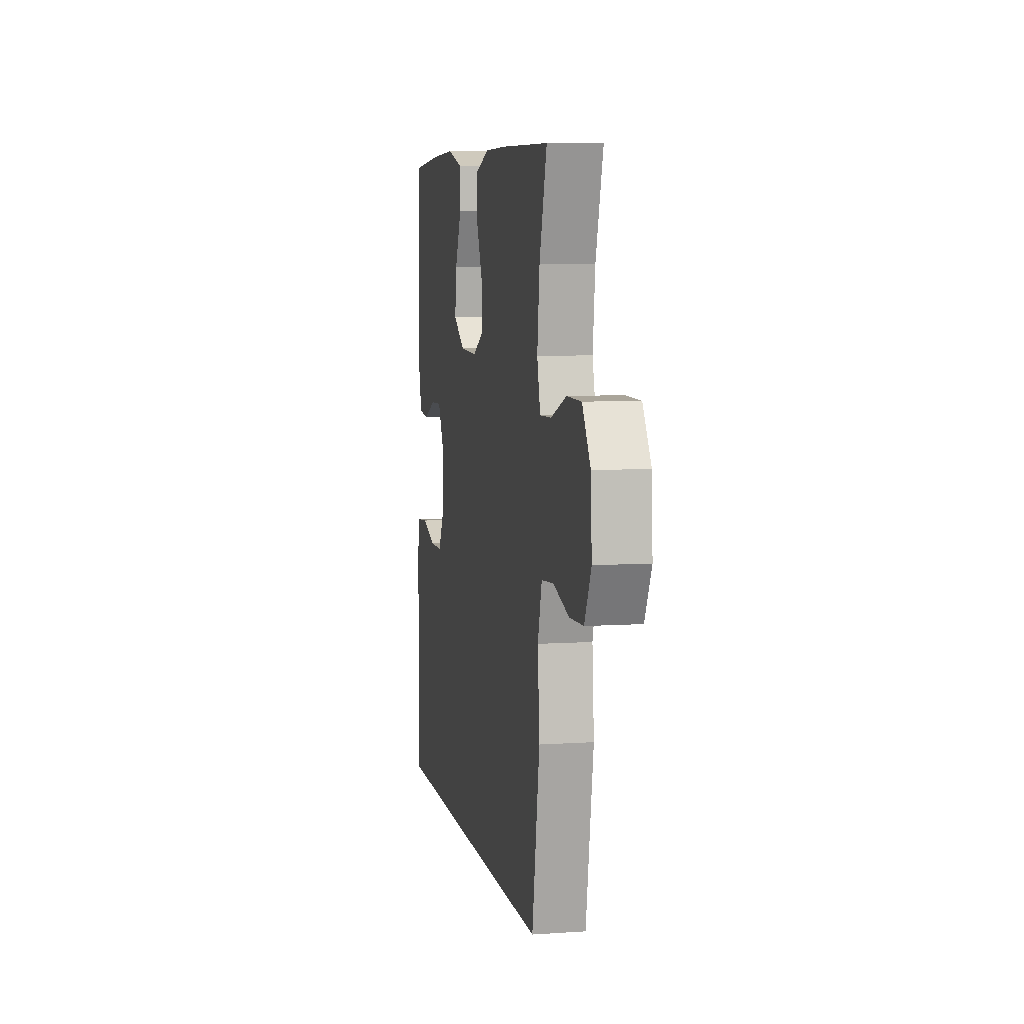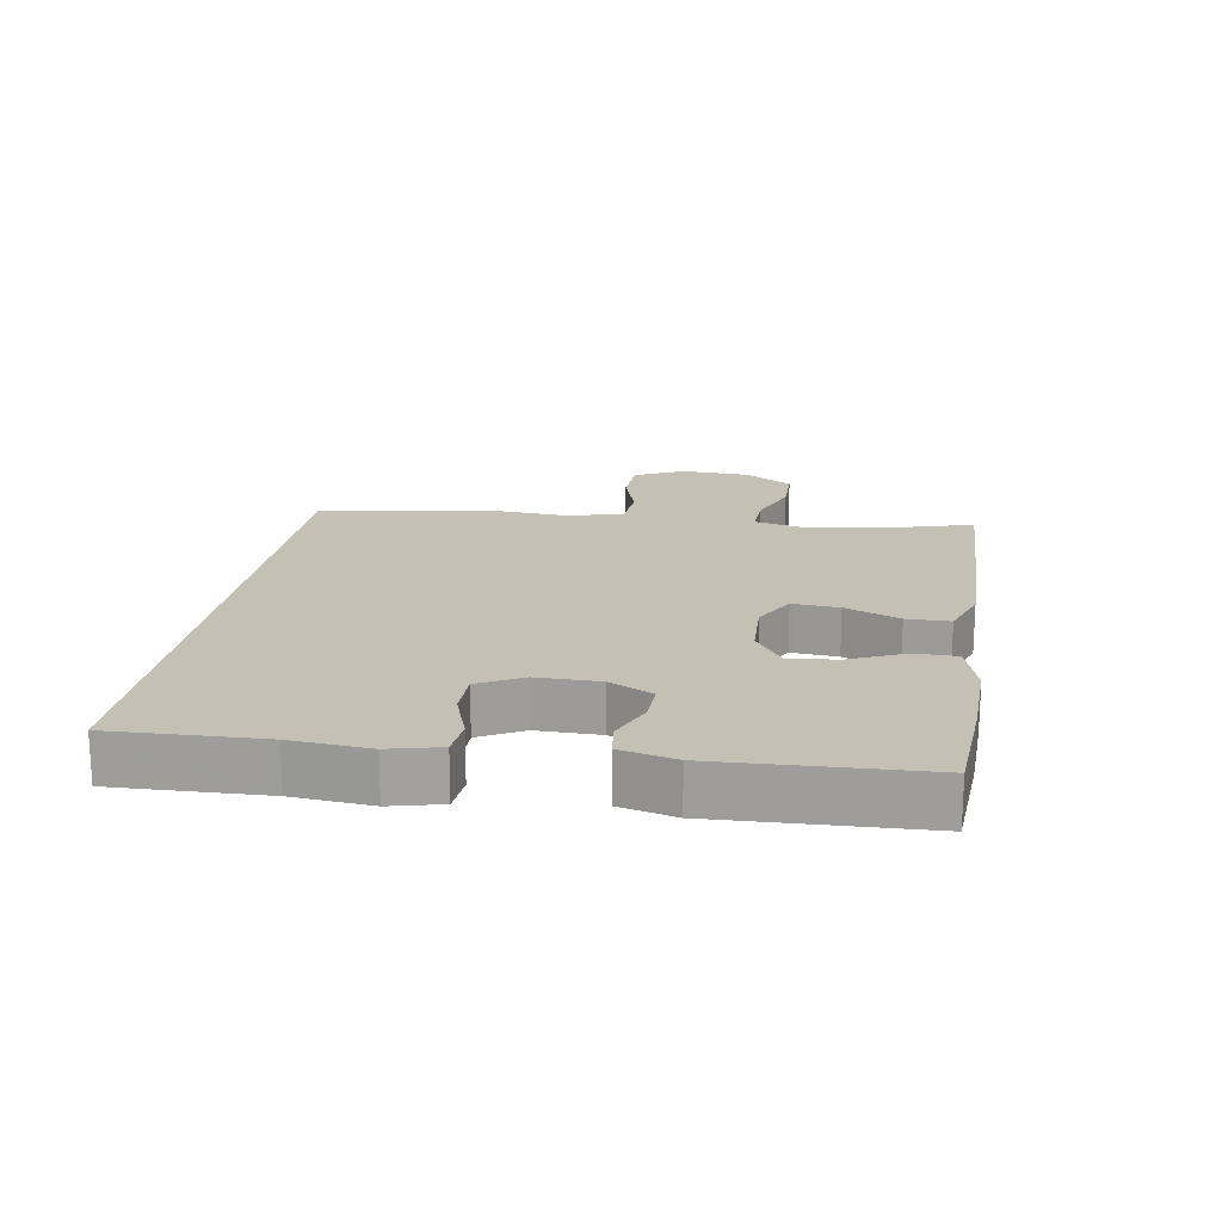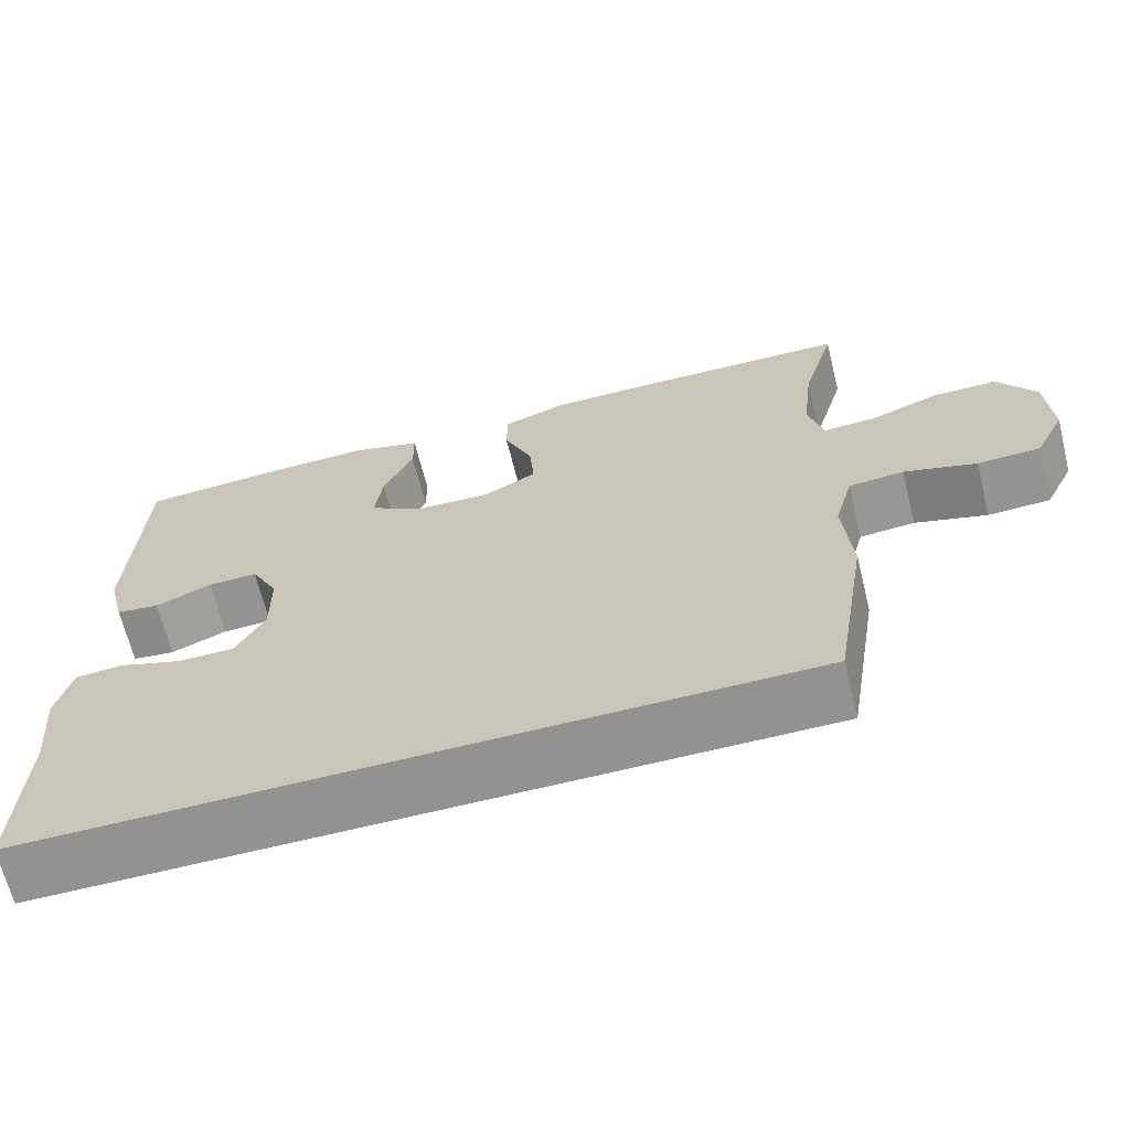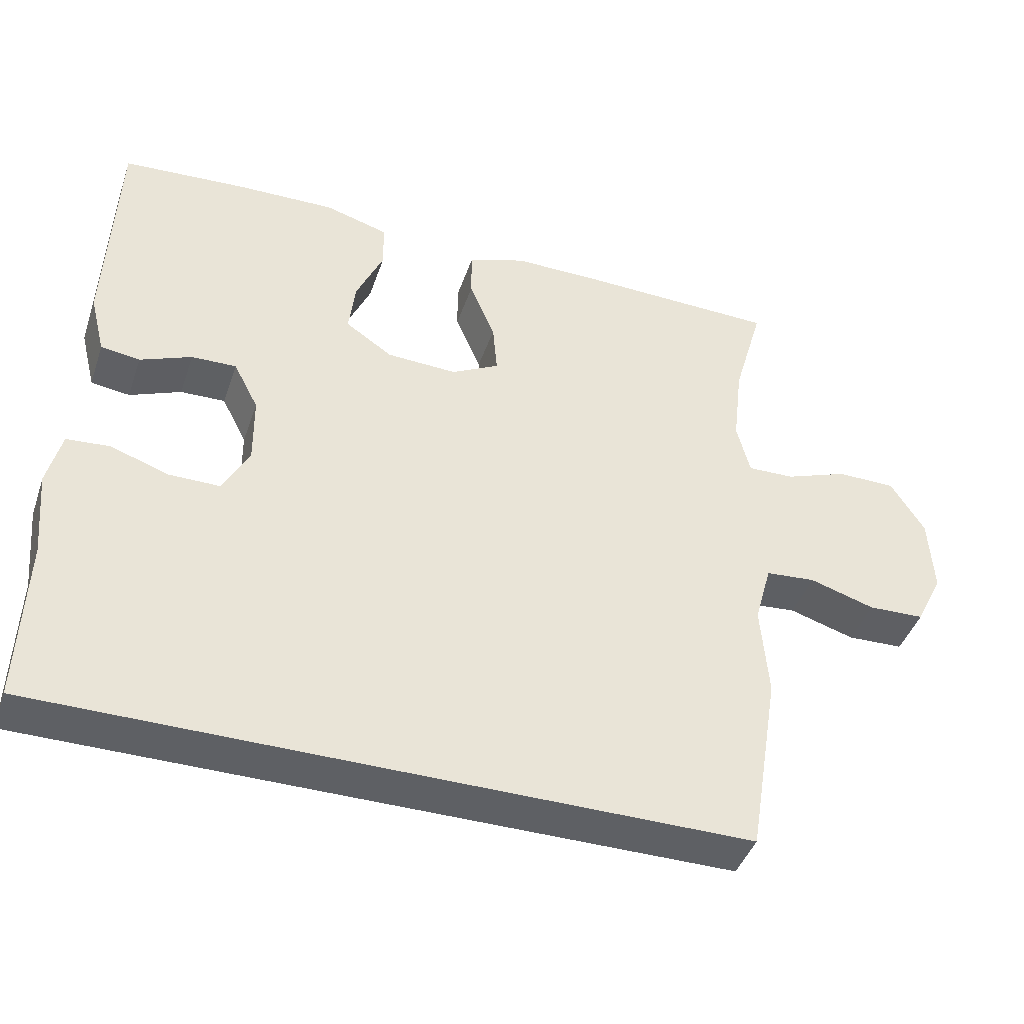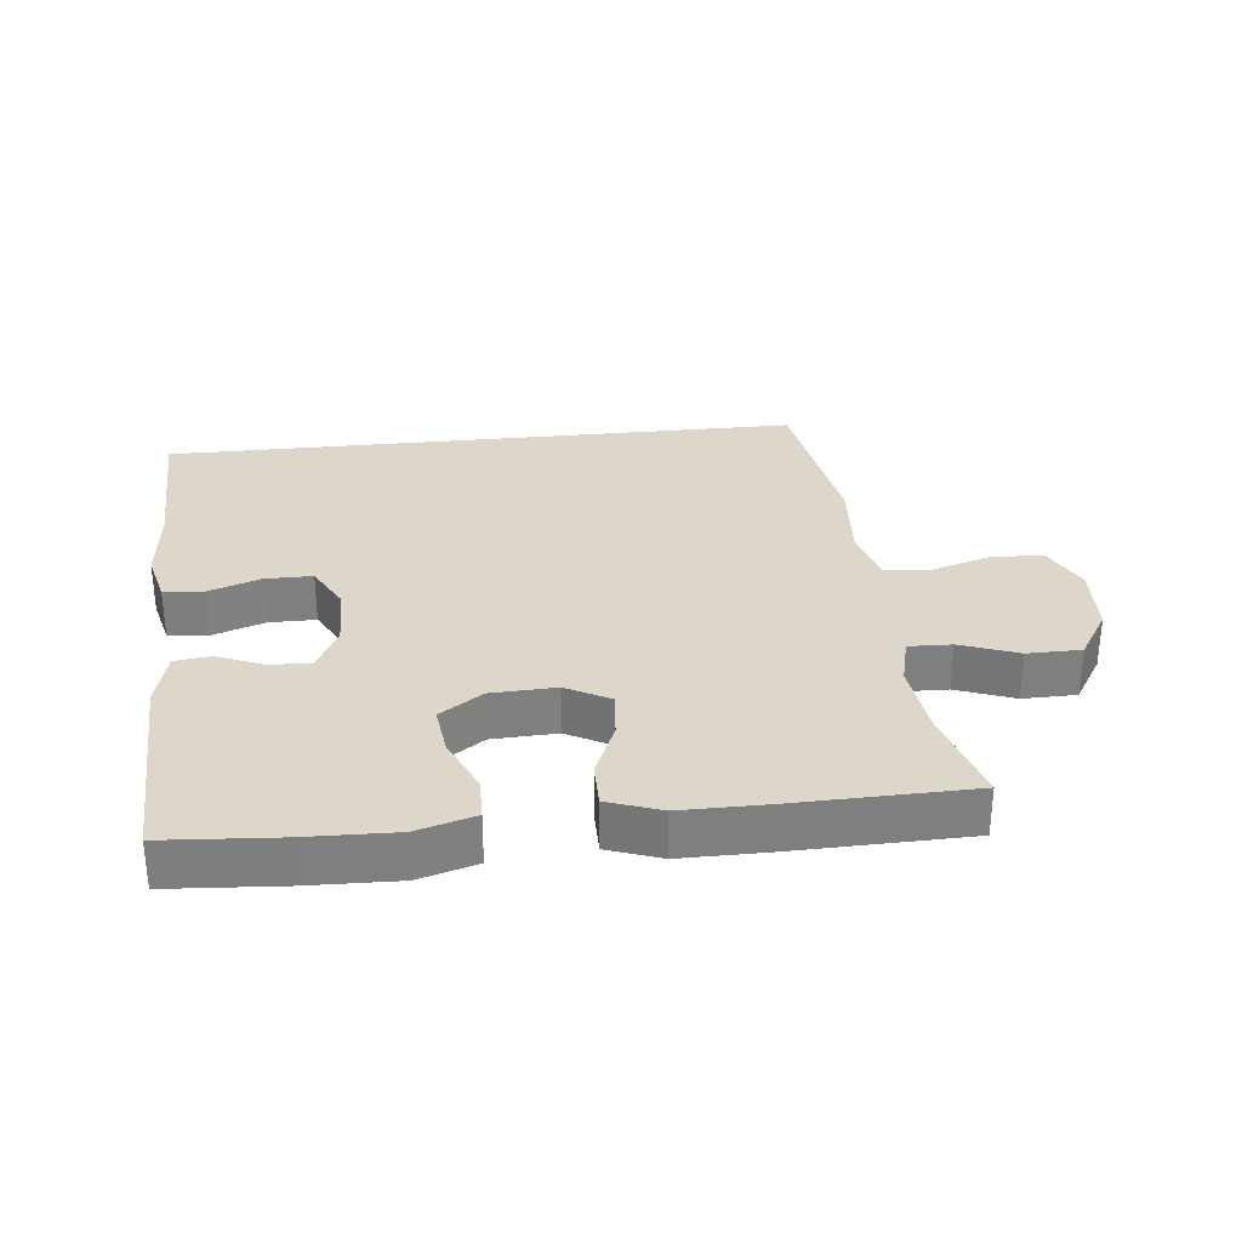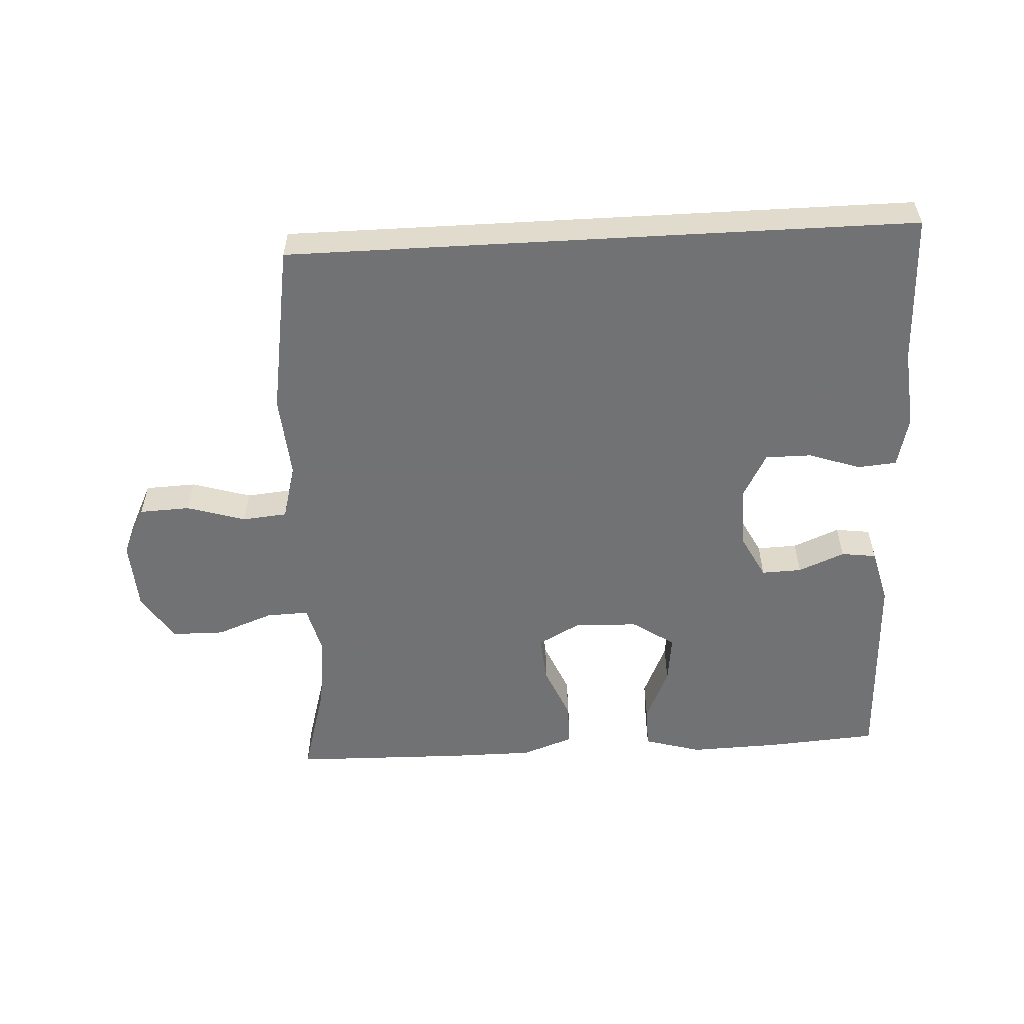
<metadata>
{"format":"obj","ext":"obj","renderer":"f3d","projection":"perspective","resolution":1024,"background":"white","views":[{"elev":6.9,"azim":78.9,"up":"+Z"},{"elev":18.2,"azim":-80.8,"up":"+Y"},{"elev":-66.5,"azim":14.0,"up":"+Z"},{"elev":-43.1,"azim":-18.4,"up":"+Z"},{"elev":30.7,"azim":-6.1,"up":"+Y"},{"elev":-55.6,"azim":-176.8,"up":"+Y"}]}
</metadata>
<code>
v -0.5 0.07 0.5
v -0.331 0.07 0.512
v -0.196 0.07 0.516
v -0.109 0.07 0.491
v -0.108 0.07 0.427
v -0.145 0.07 0.344
v -0.154 0.07 0.27
v -0.09 0.07 0.227
v 0.006 0.07 0.223
v 0.071 0.07 0.258
v 0.065 0.07 0.329
v 0.03 0.07 0.412
v 0.03 0.07 0.478
v 0.109 0.07 0.506
v 0.234 0.07 0.506
v 0.5 0.07 0.5
v 0.459 0.07 0.356
v 0.446 0.07 0.243
v 0.464 0.07 0.171
v 0.528 0.07 0.173
v 0.614 0.07 0.205
v 0.694 0.07 0.204
v 0.74 0.07 0.131
v 0.746 0.07 0.025
v 0.709 0.07 -0.05
v 0.632 0.07 -0.053
v 0.543 0.07 -0.026
v 0.475 0.07 -0.032
v 0.452 0.07 -0.116
v 0.462 0.07 -0.242
v 0.42 0.07 -0.5
v -0.53 0.07 -0.5
v -0.523 0.07 -0.273
v -0.534 0.07 -0.154
v -0.515 0.07 -0.077
v -0.456 0.07 -0.072
v -0.378 0.07 -0.099
v -0.308 0.07 -0.099
v -0.272 0.07 -0.032
v -0.273 0.07 0.064
v -0.307 0.07 0.13
v -0.368 0.07 0.128
v -0.438 0.07 0.099
v -0.491 0.07 0.106
v -0.512 0.07 0.19
v -0.5 0 0.5
v -0.331 0 0.512
v -0.196 0 0.516
v -0.109 0 0.491
v -0.108 0 0.427
v -0.145 0 0.344
v -0.154 0 0.27
v -0.09 0 0.227
v 0.006 0 0.223
v 0.071 0 0.258
v 0.065 0 0.329
v 0.03 0 0.412
v 0.03 0 0.478
v 0.109 0 0.506
v 0.234 0 0.506
v 0.5 0 0.5
v 0.459 0 0.356
v 0.446 0 0.243
v 0.464 0 0.171
v 0.528 0 0.173
v 0.614 0 0.205
v 0.694 0 0.204
v 0.74 0 0.131
v 0.746 0 0.025
v 0.709 0 -0.05
v 0.632 0 -0.053
v 0.543 0 -0.026
v 0.475 0 -0.032
v 0.452 0 -0.116
v 0.462 0 -0.242
v 0.42 0 -0.5
v -0.53 0 -0.5
v -0.523 0 -0.273
v -0.534 0 -0.154
v -0.515 0 -0.077
v -0.456 0 -0.072
v -0.378 0 -0.099
v -0.308 0 -0.099
v -0.272 0 -0.032
v -0.273 0 0.064
v -0.307 0 0.13
v -0.368 0 0.128
v -0.438 0 0.099
v -0.491 0 0.106
v -0.512 0 0.19
f 42 43 44 45
f 41 42 45 1
f 34 35 36 37
f 33 34 37 38
f 32 33 38
f 29 30 31 32
f 28 29 32 38
f 27 28 38 39
f 25 26 27
f 24 25 27
f 20 21 22 23
f 19 20 23 24
f 14 15 16 17
f 14 17 18
f 11 12 13 14
f 10 11 14 18
f 9 10 18 19
f 3 4 5 6
f 3 6 7
f 41 1 2 3
f 40 41 3 7
f 8 9 19 24
f 8 24 27 39
f 7 8 39 40
f 90 89 88 87
f 46 90 87 86
f 82 81 80 79
f 83 82 79 78
f 83 78 77
f 77 76 75 74
f 83 77 74 73
f 84 83 73 72
f 72 71 70
f 72 70 69
f 68 67 66 65
f 69 68 65 64
f 62 61 60 59
f 63 62 59
f 59 58 57 56
f 63 59 56 55
f 64 63 55 54
f 51 50 49 48
f 52 51 48
f 48 47 46 86
f 52 48 86 85
f 69 64 54 53
f 84 72 69 53
f 85 84 53 52
f 1 46 47 2
f 2 47 48 3
f 3 48 49 4
f 4 49 50 5
f 5 50 51 6
f 6 51 52 7
f 7 52 53 8
f 8 53 54 9
f 9 54 55 10
f 10 55 56 11
f 11 56 57 12
f 12 57 58 13
f 13 58 59 14
f 14 59 60 15
f 15 60 61 16
f 16 61 62 17
f 17 62 63 18
f 18 63 64 19
f 19 64 65 20
f 20 65 66 21
f 21 66 67 22
f 22 67 68 23
f 23 68 69 24
f 24 69 70 25
f 25 70 71 26
f 26 71 72 27
f 27 72 73 28
f 28 73 74 29
f 29 74 75 30
f 30 75 76 31
f 31 76 77 32
f 32 77 78 33
f 33 78 79 34
f 34 79 80 35
f 35 80 81 36
f 36 81 82 37
f 37 82 83 38
f 38 83 84 39
f 39 84 85 40
f 40 85 86 41
f 41 86 87 42
f 42 87 88 43
f 43 88 89 44
f 44 89 90 45
f 45 90 46 1

</code>
